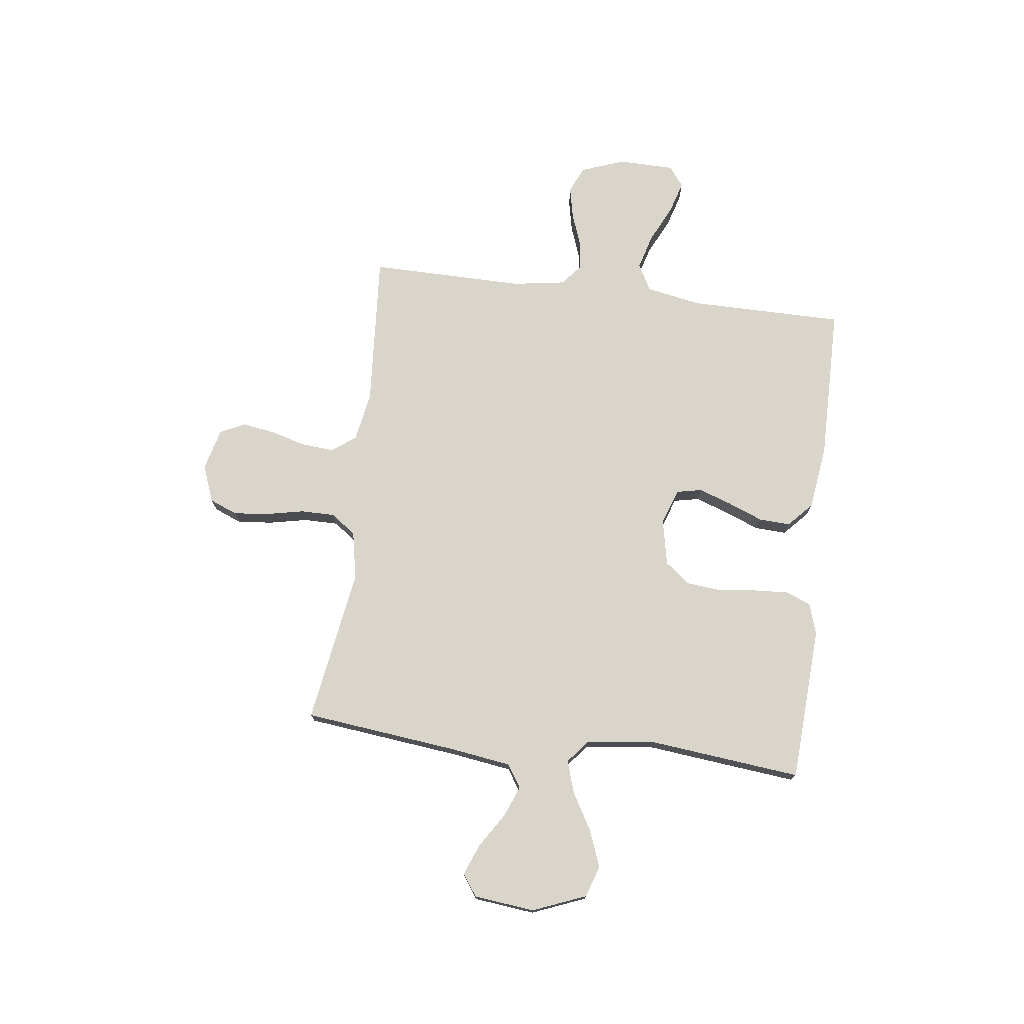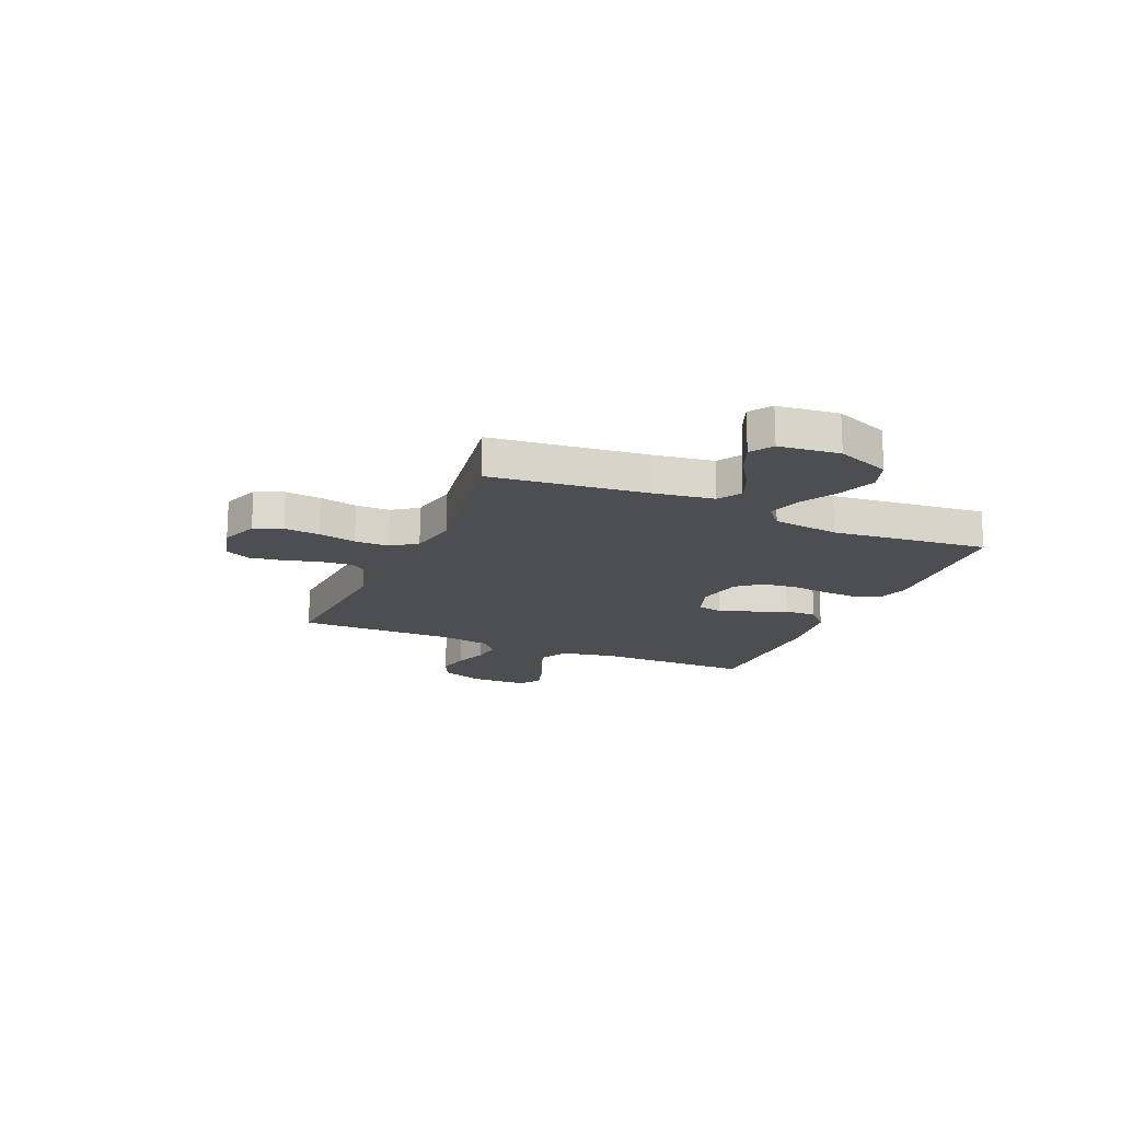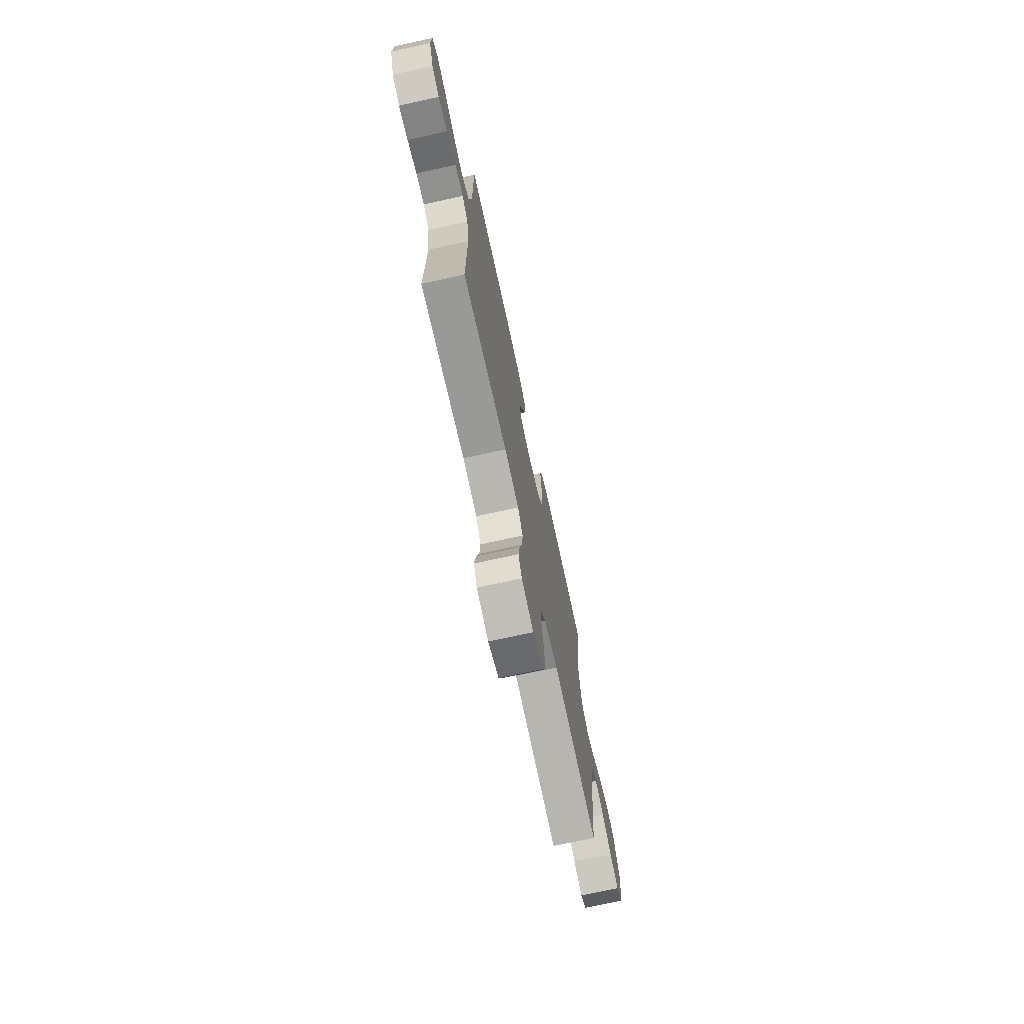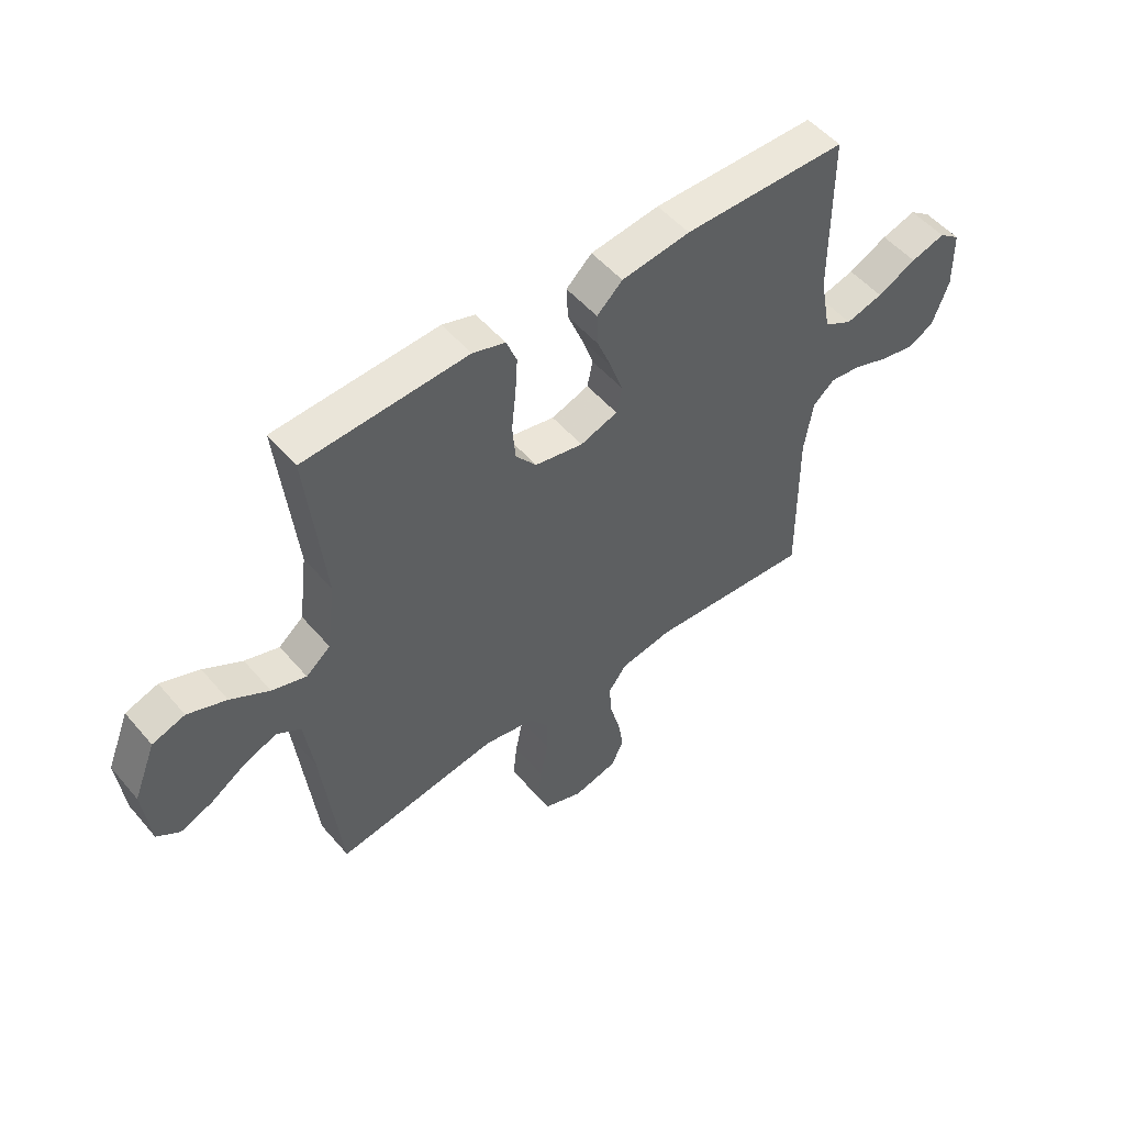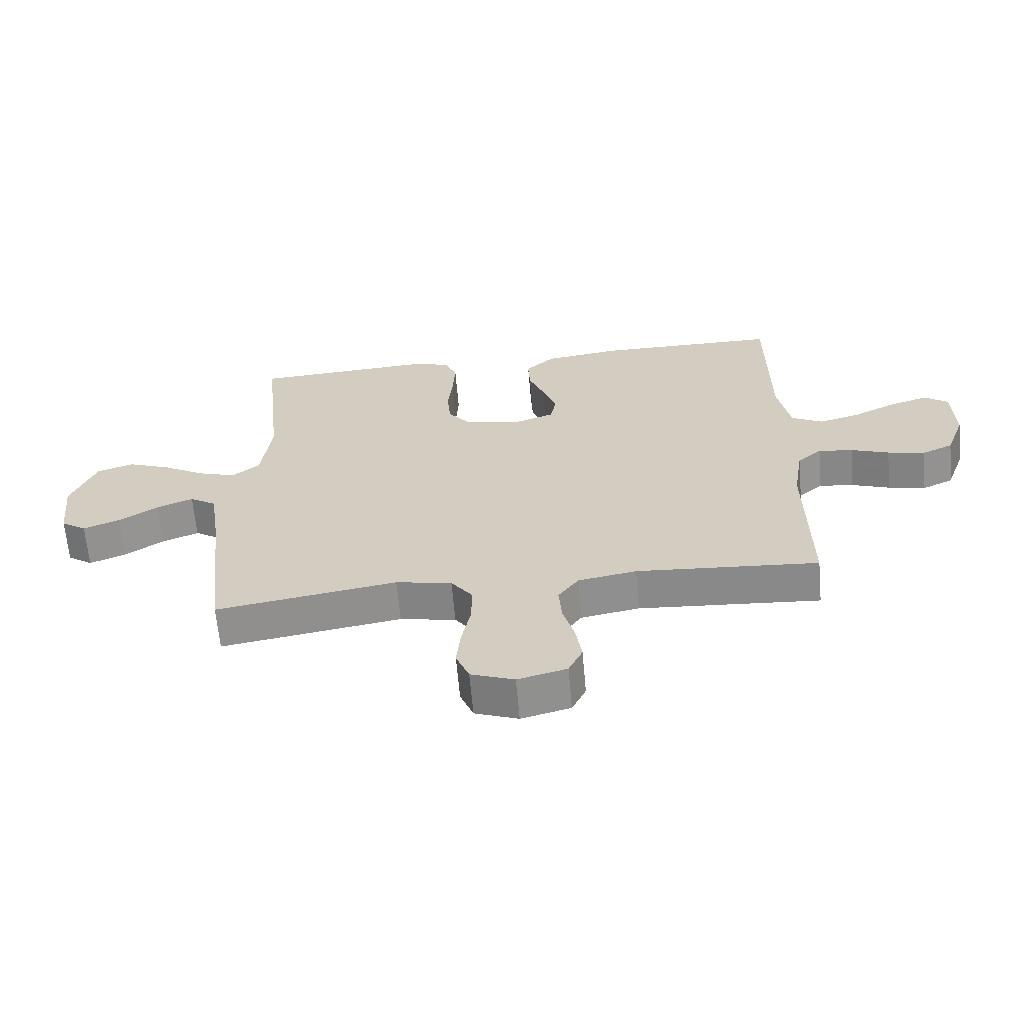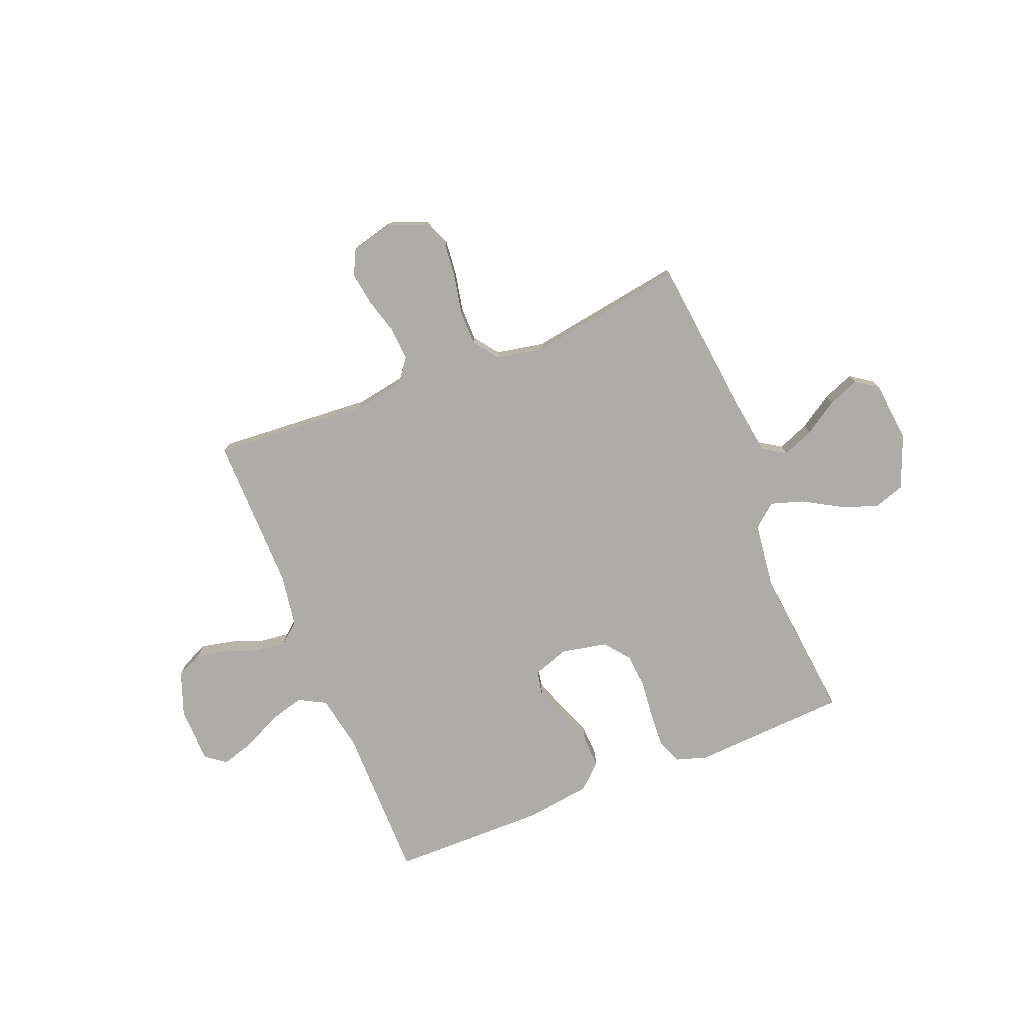
<metadata>
{"format":"obj","ext":"obj","renderer":"f3d","projection":"perspective","resolution":1024,"background":"white","views":[{"elev":74.5,"azim":-82.9,"up":"+Y"},{"elev":-17.2,"azim":-113.3,"up":"+Y"},{"elev":-72.6,"azim":102.4,"up":"+Z"},{"elev":52.0,"azim":-39.2,"up":"+Z"},{"elev":-64.2,"azim":5.0,"up":"+Z"},{"elev":-76.6,"azim":-158.2,"up":"+Y"}]}
</metadata>
<code>
v 0.5 0.07 -0.5
v 0.2 0.07 -0.479
v 0.104 0.07 -0.496
v 0.07 0.07 -0.542
v 0.075 0.07 -0.605
v 0.094 0.07 -0.673
v 0.104 0.07 -0.737
v 0.081 0.07 -0.785
v 0 0.07 -0.806
v -0.072 0.07 -0.779
v -0.094 0.07 -0.725
v -0.087 0.07 -0.657
v -0.072 0.07 -0.584
v -0.072 0.07 -0.518
v -0.107 0.07 -0.47
v -0.2 0.07 -0.452
v -0.5 0.07 -0.5
v -0.534 0.07 -0.2
v -0.551 0.07 -0.084
v -0.595 0.07 -0.056
v -0.655 0.07 -0.08
v -0.72 0.07 -0.122
v -0.78 0.07 -0.146
v -0.822 0.07 -0.117
v -0.835 0.07 0
v -0.794 0.07 0.103
v -0.734 0.07 0.123
v -0.663 0.07 0.096
v -0.592 0.07 0.055
v -0.529 0.07 0.035
v -0.484 0.07 0.072
v -0.468 0.07 0.2
v -0.5 0.07 0.5
v -0.2 0.07 0.517
v -0.14 0.07 0.498
v -0.121 0.07 0.449
v -0.125 0.07 0.382
v -0.133 0.07 0.309
v -0.127 0.07 0.242
v -0.089 0.07 0.194
v 0 0.07 0.176
v 0.069 0.07 0.2
v 0.079 0.07 0.249
v 0.057 0.07 0.312
v 0.03 0.07 0.38
v 0.027 0.07 0.441
v 0.074 0.07 0.485
v 0.2 0.07 0.502
v 0.5 0.07 0.5
v 0.501 0.07 0.2
v 0.521 0.07 0.093
v 0.573 0.07 0.065
v 0.641 0.07 0.084
v 0.713 0.07 0.119
v 0.776 0.07 0.138
v 0.815 0.07 0.109
v 0.817 0.07 0
v 0.786 0.07 -0.084
v 0.735 0.07 -0.107
v 0.673 0.07 -0.094
v 0.61 0.07 -0.071
v 0.553 0.07 -0.064
v 0.513 0.07 -0.098
v 0.497 0.07 -0.2
v 0.5 0 -0.5
v 0.2 0 -0.479
v 0.104 0 -0.496
v 0.07 0 -0.542
v 0.075 0 -0.605
v 0.094 0 -0.673
v 0.104 0 -0.737
v 0.081 0 -0.785
v 0 0 -0.806
v -0.072 0 -0.779
v -0.094 0 -0.725
v -0.087 0 -0.657
v -0.072 0 -0.584
v -0.072 0 -0.518
v -0.107 0 -0.47
v -0.2 0 -0.452
v -0.5 0 -0.5
v -0.534 0 -0.2
v -0.551 0 -0.084
v -0.595 0 -0.056
v -0.655 0 -0.08
v -0.72 0 -0.122
v -0.78 0 -0.146
v -0.822 0 -0.117
v -0.835 0 0
v -0.794 0 0.103
v -0.734 0 0.123
v -0.663 0 0.096
v -0.592 0 0.055
v -0.529 0 0.035
v -0.484 0 0.072
v -0.468 0 0.2
v -0.5 0 0.5
v -0.2 0 0.517
v -0.14 0 0.498
v -0.121 0 0.449
v -0.125 0 0.382
v -0.133 0 0.309
v -0.127 0 0.242
v -0.089 0 0.194
v 0 0 0.176
v 0.069 0 0.2
v 0.079 0 0.249
v 0.057 0 0.312
v 0.03 0 0.38
v 0.027 0 0.441
v 0.074 0 0.485
v 0.2 0 0.502
v 0.5 0 0.5
v 0.501 0 0.2
v 0.521 0 0.093
v 0.573 0 0.065
v 0.641 0 0.084
v 0.713 0 0.119
v 0.776 0 0.138
v 0.815 0 0.109
v 0.817 0 0
v 0.786 0 -0.084
v 0.735 0 -0.107
v 0.673 0 -0.094
v 0.61 0 -0.071
v 0.553 0 -0.064
v 0.513 0 -0.098
v 0.497 0 -0.2
f 59 60 61
f 58 59 61
f 57 58 61
f 56 57 61
f 55 56 61
f 54 55 61
f 53 54 61
f 52 53 61 62
f 51 52 62 63
f 48 49 50
f 47 48 50
f 46 47 50
f 45 46 50
f 44 45 50
f 51 63 64
f 50 51 64
f 44 50 64
f 43 44 64
f 36 37 38
f 35 36 38
f 34 35 38
f 33 34 38
f 32 33 38
f 31 32 38 39
f 30 31 39 40
f 27 28 29
f 26 27 29
f 25 26 29
f 24 25 29
f 23 24 29
f 22 23 29
f 21 22 29
f 20 21 29 30
f 30 40 41
f 20 30 41
f 19 20 41
f 16 17 18
f 19 41 42
f 18 19 42
f 16 18 42
f 15 16 42
f 11 12 13
f 10 11 13
f 9 10 13
f 8 9 13
f 7 8 13
f 6 7 13
f 5 6 13
f 4 5 13 14
f 64 1 2
f 43 64 2
f 42 43 2
f 14 15 42
f 4 14 42
f 3 4 42
f 2 3 42
f 125 124 123
f 125 123 122
f 125 122 121
f 125 121 120
f 125 120 119
f 125 119 118
f 125 118 117
f 126 125 117 116
f 127 126 116 115
f 114 113 112
f 114 112 111
f 114 111 110
f 114 110 109
f 114 109 108
f 128 127 115
f 128 115 114
f 128 114 108
f 128 108 107
f 102 101 100
f 102 100 99
f 102 99 98
f 102 98 97
f 102 97 96
f 103 102 96 95
f 104 103 95 94
f 93 92 91
f 93 91 90
f 93 90 89
f 93 89 88
f 93 88 87
f 93 87 86
f 93 86 85
f 94 93 85 84
f 105 104 94
f 105 94 84
f 105 84 83
f 82 81 80
f 106 105 83
f 106 83 82
f 106 82 80
f 106 80 79
f 77 76 75
f 77 75 74
f 77 74 73
f 77 73 72
f 77 72 71
f 77 71 70
f 77 70 69
f 78 77 69 68
f 66 65 128
f 66 128 107
f 66 107 106
f 106 79 78
f 106 78 68
f 106 68 67
f 106 67 66
f 1 65 66 2
f 2 66 67 3
f 3 67 68 4
f 4 68 69 5
f 5 69 70 6
f 6 70 71 7
f 7 71 72 8
f 8 72 73 9
f 9 73 74 10
f 10 74 75 11
f 11 75 76 12
f 12 76 77 13
f 13 77 78 14
f 14 78 79 15
f 15 79 80 16
f 16 80 81 17
f 17 81 82 18
f 18 82 83 19
f 19 83 84 20
f 20 84 85 21
f 21 85 86 22
f 22 86 87 23
f 23 87 88 24
f 24 88 89 25
f 25 89 90 26
f 26 90 91 27
f 27 91 92 28
f 28 92 93 29
f 29 93 94 30
f 30 94 95 31
f 31 95 96 32
f 32 96 97 33
f 33 97 98 34
f 34 98 99 35
f 35 99 100 36
f 36 100 101 37
f 37 101 102 38
f 38 102 103 39
f 39 103 104 40
f 40 104 105 41
f 41 105 106 42
f 42 106 107 43
f 43 107 108 44
f 44 108 109 45
f 45 109 110 46
f 46 110 111 47
f 47 111 112 48
f 48 112 113 49
f 49 113 114 50
f 50 114 115 51
f 51 115 116 52
f 52 116 117 53
f 53 117 118 54
f 54 118 119 55
f 55 119 120 56
f 56 120 121 57
f 57 121 122 58
f 58 122 123 59
f 59 123 124 60
f 60 124 125 61
f 61 125 126 62
f 62 126 127 63
f 63 127 128 64
f 64 128 65 1

</code>
